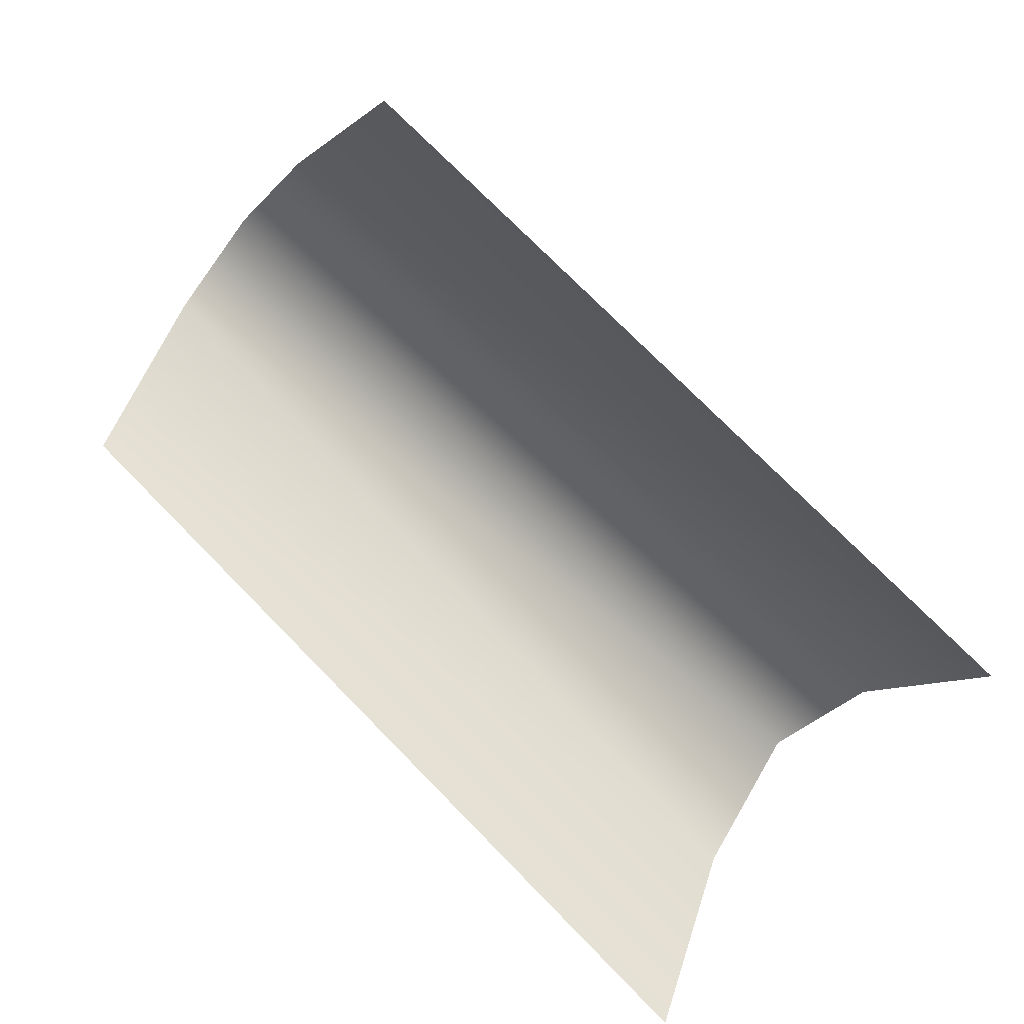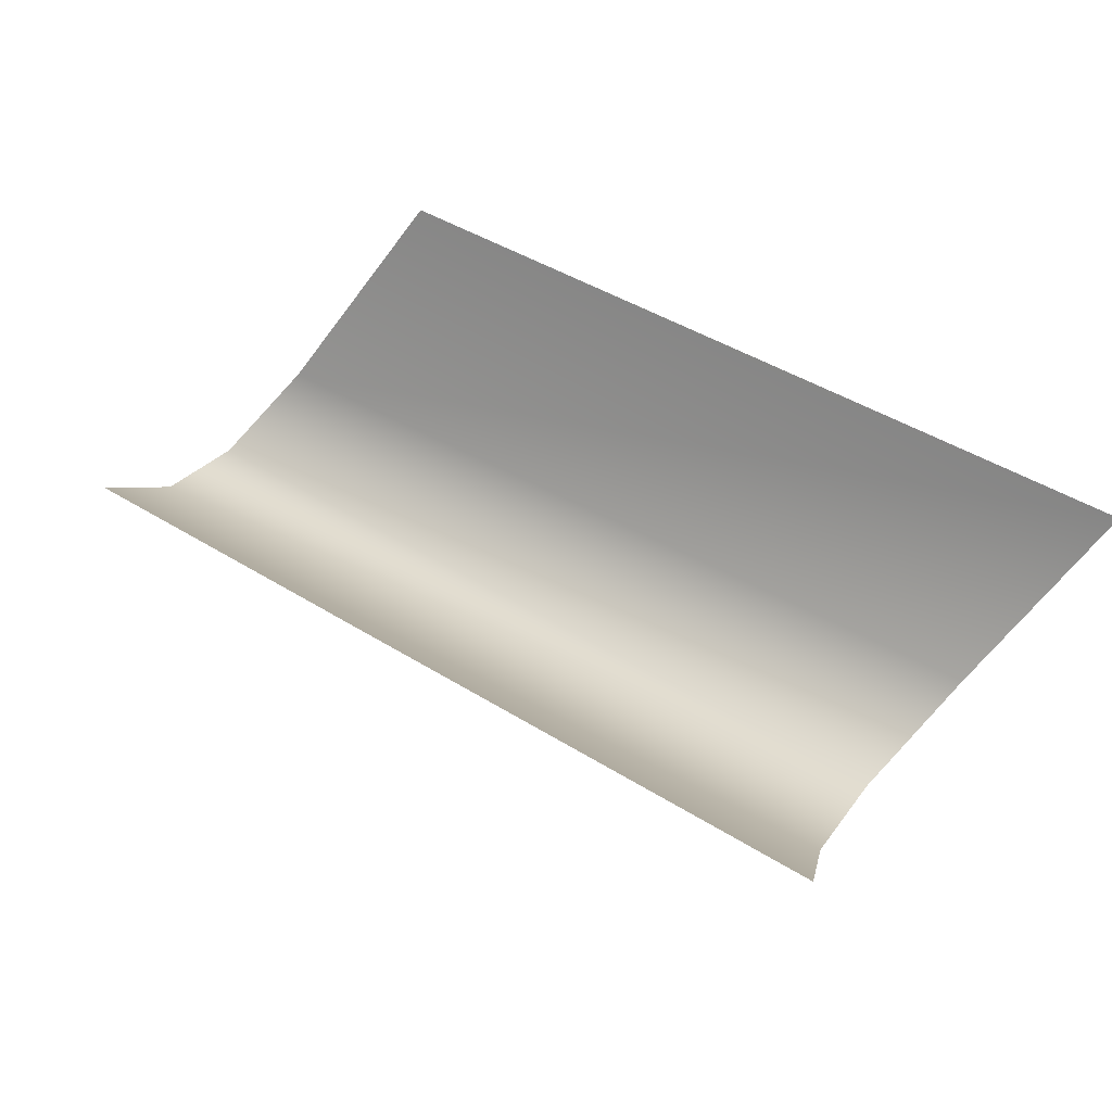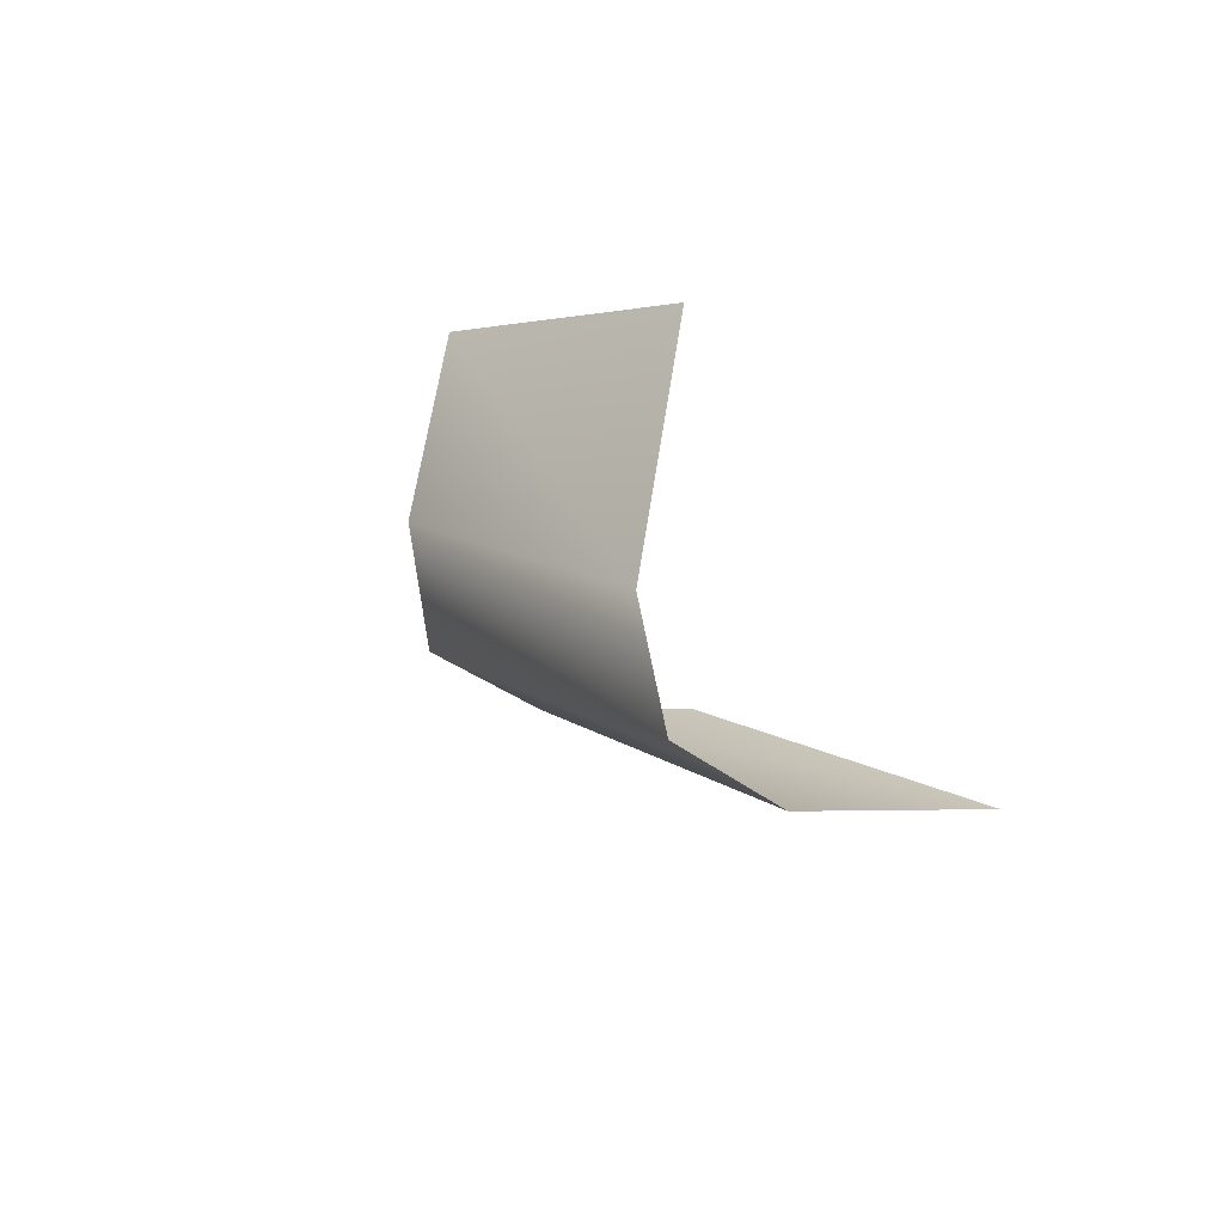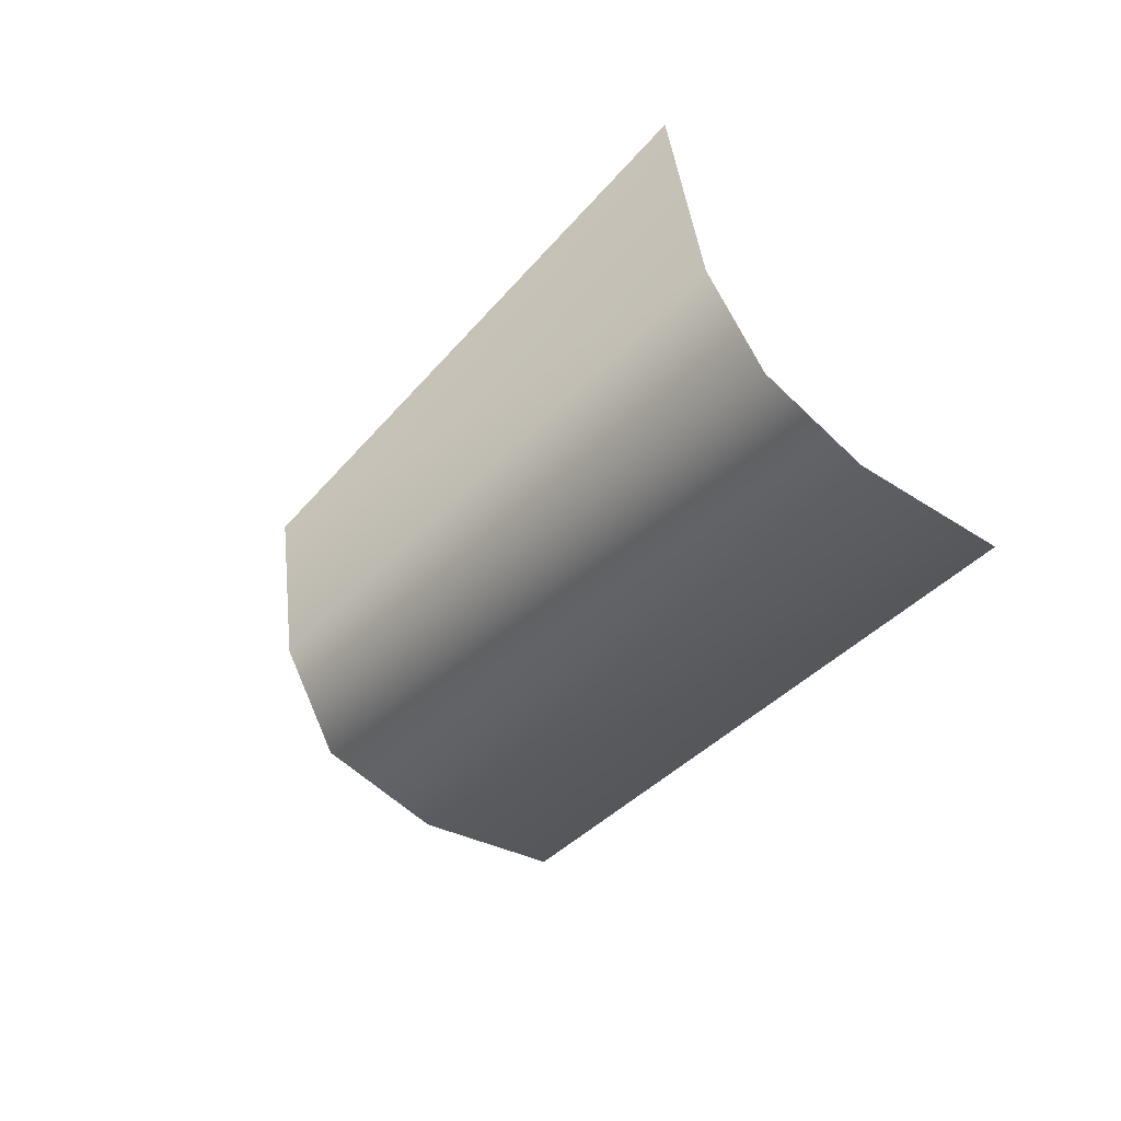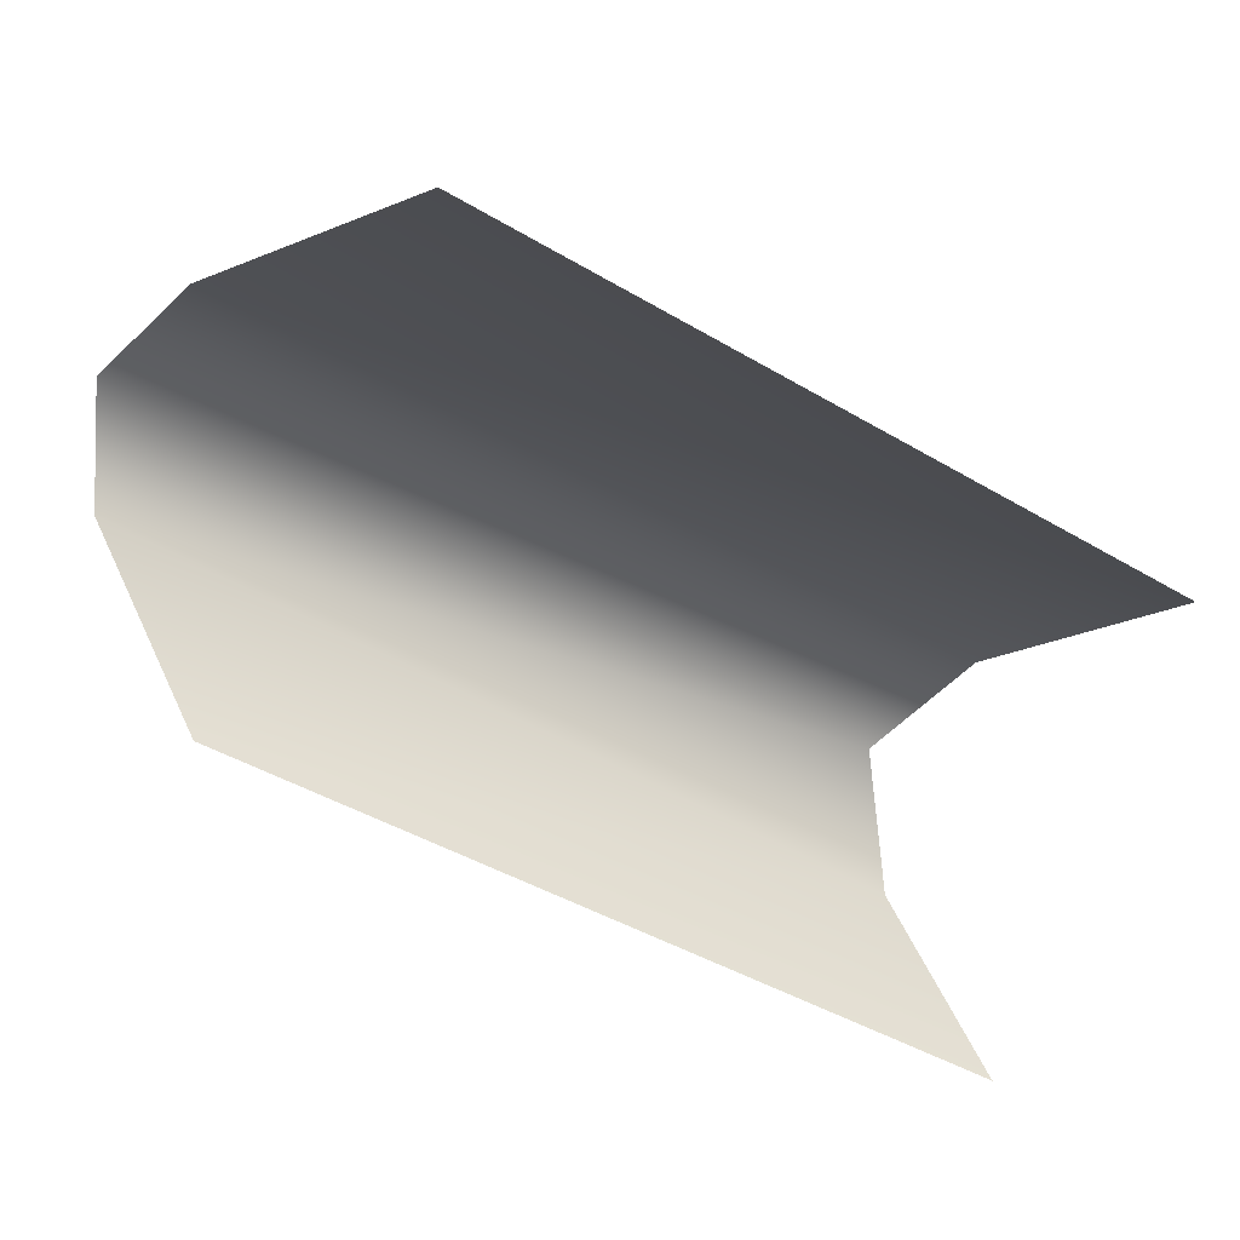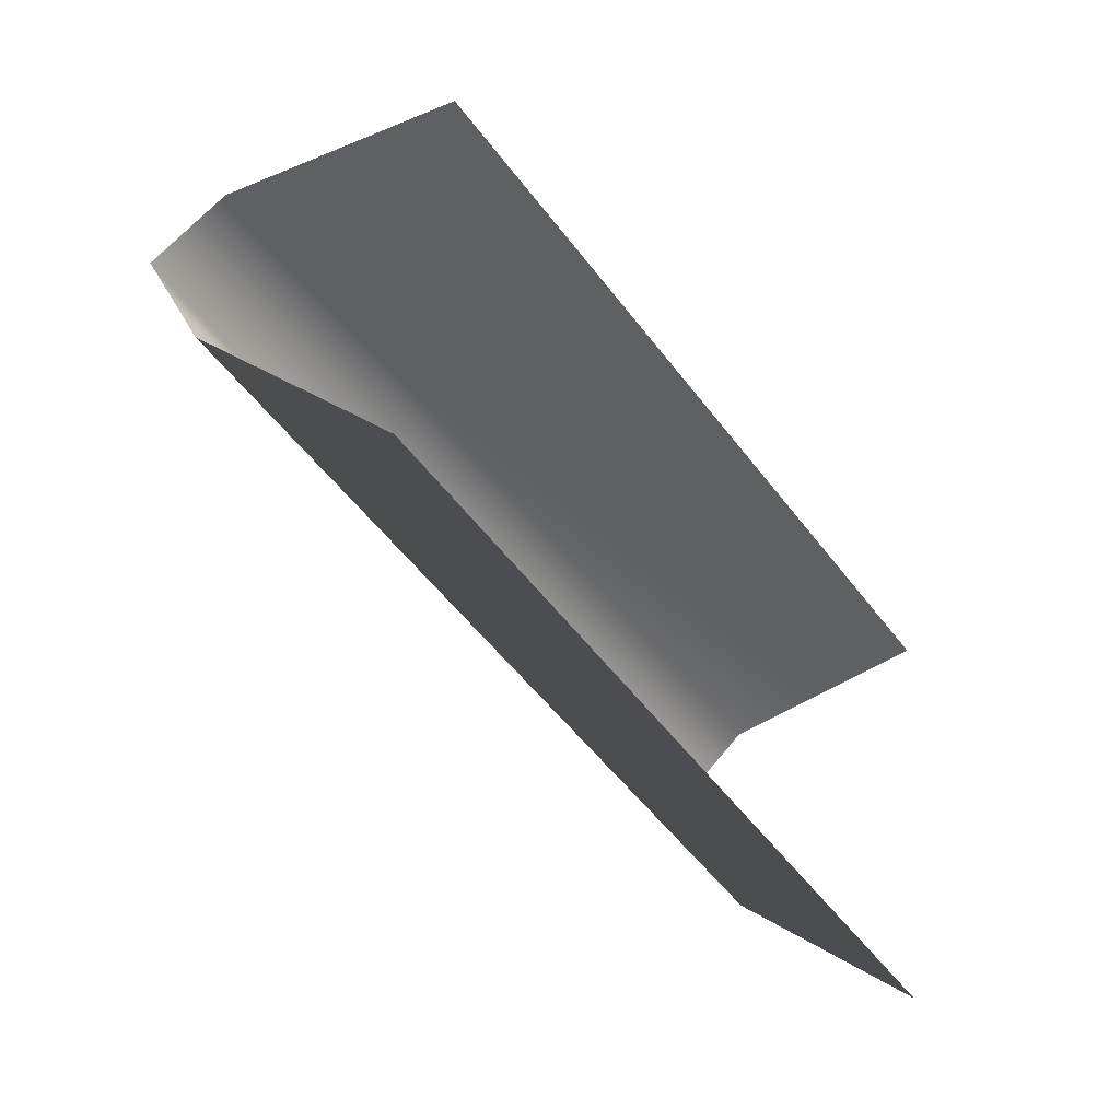
<metadata>
{"format":"obj","ext":"obj","renderer":"f3d","projection":"perspective","resolution":1024,"background":"white","views":[{"elev":20.3,"azim":-4.9,"up":"+Z"},{"elev":-24.5,"azim":-15.5,"up":"+Z"},{"elev":39.8,"azim":-145.7,"up":"+Z"},{"elev":12.1,"azim":-162.6,"up":"+Z"},{"elev":30.4,"azim":-51.7,"up":"+Z"},{"elev":-6.3,"azim":-83.2,"up":"+Z"}]}
</metadata>
<code>
g Object76
v 141.2 -172.5 -170.7
v -20.92 -42.68 -24.21
v 164.6 -149.7 -142.8
v -0.5707 -24.85 0.06388
v 186.4 -170 -116.8
v 18.32 -40.31 22.6
v 210.1 -223.9 -88.49
v 45 -99.04 54.41
v 119 -223.9 -197.2
v -46.14 -99.04 -54.29
f 3 1 2
f 2 4 3
f 7 5 6
f 6 8 7
f 5 3 4
f 4 6 5
f 1 9 10
f 10 2 1

</code>
